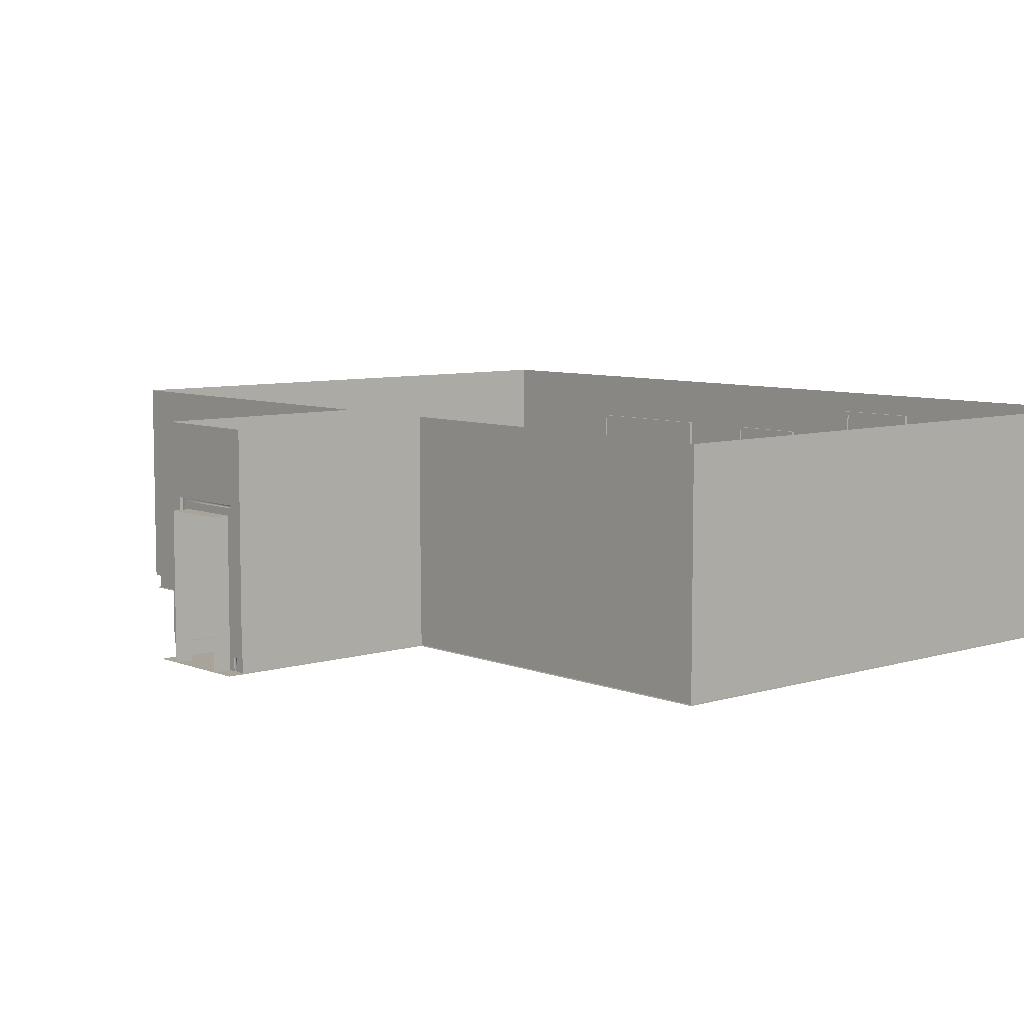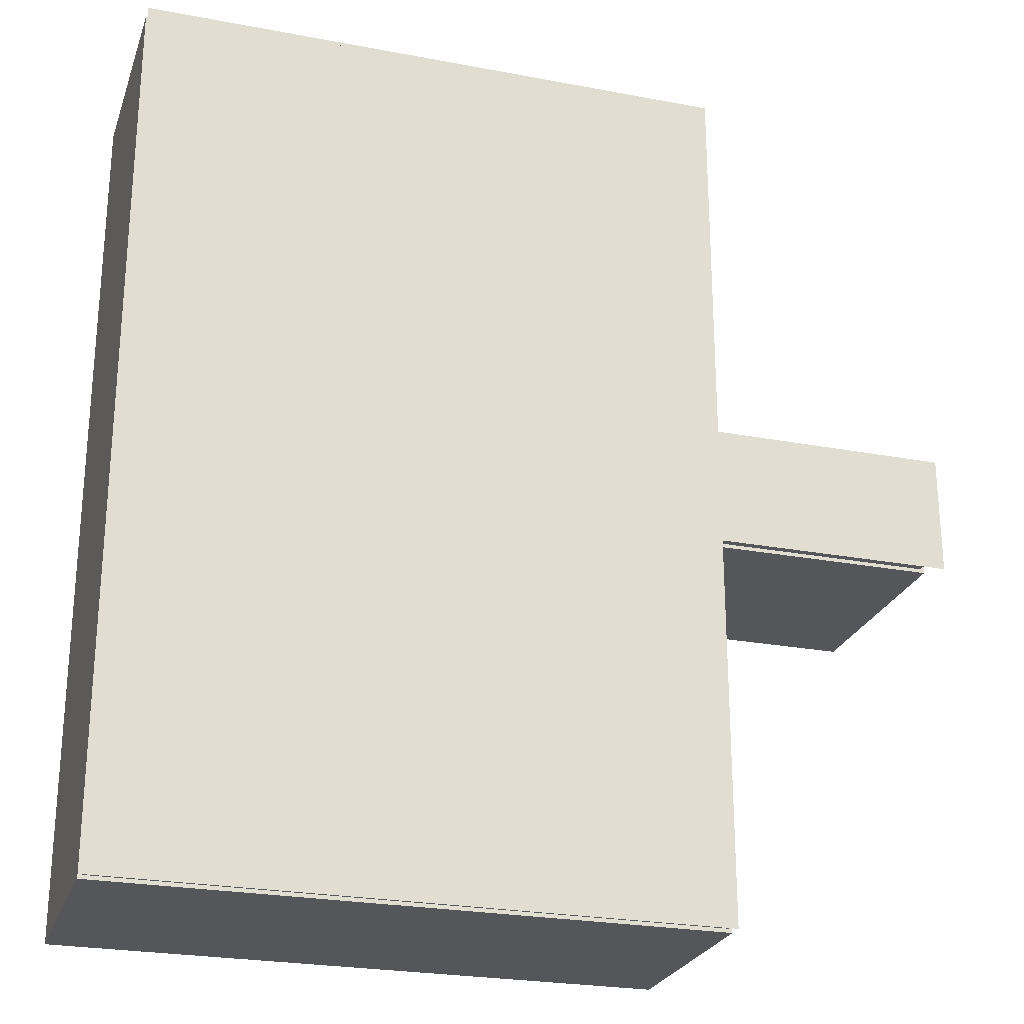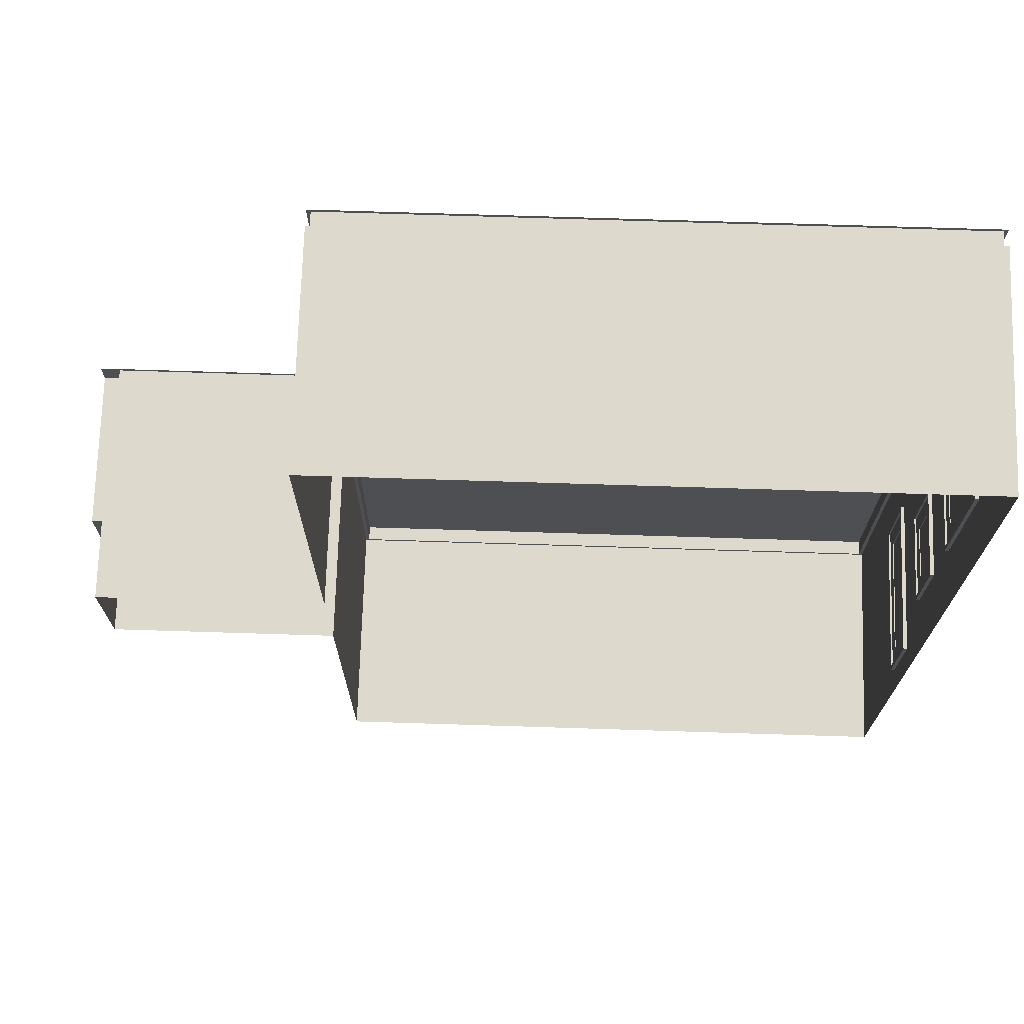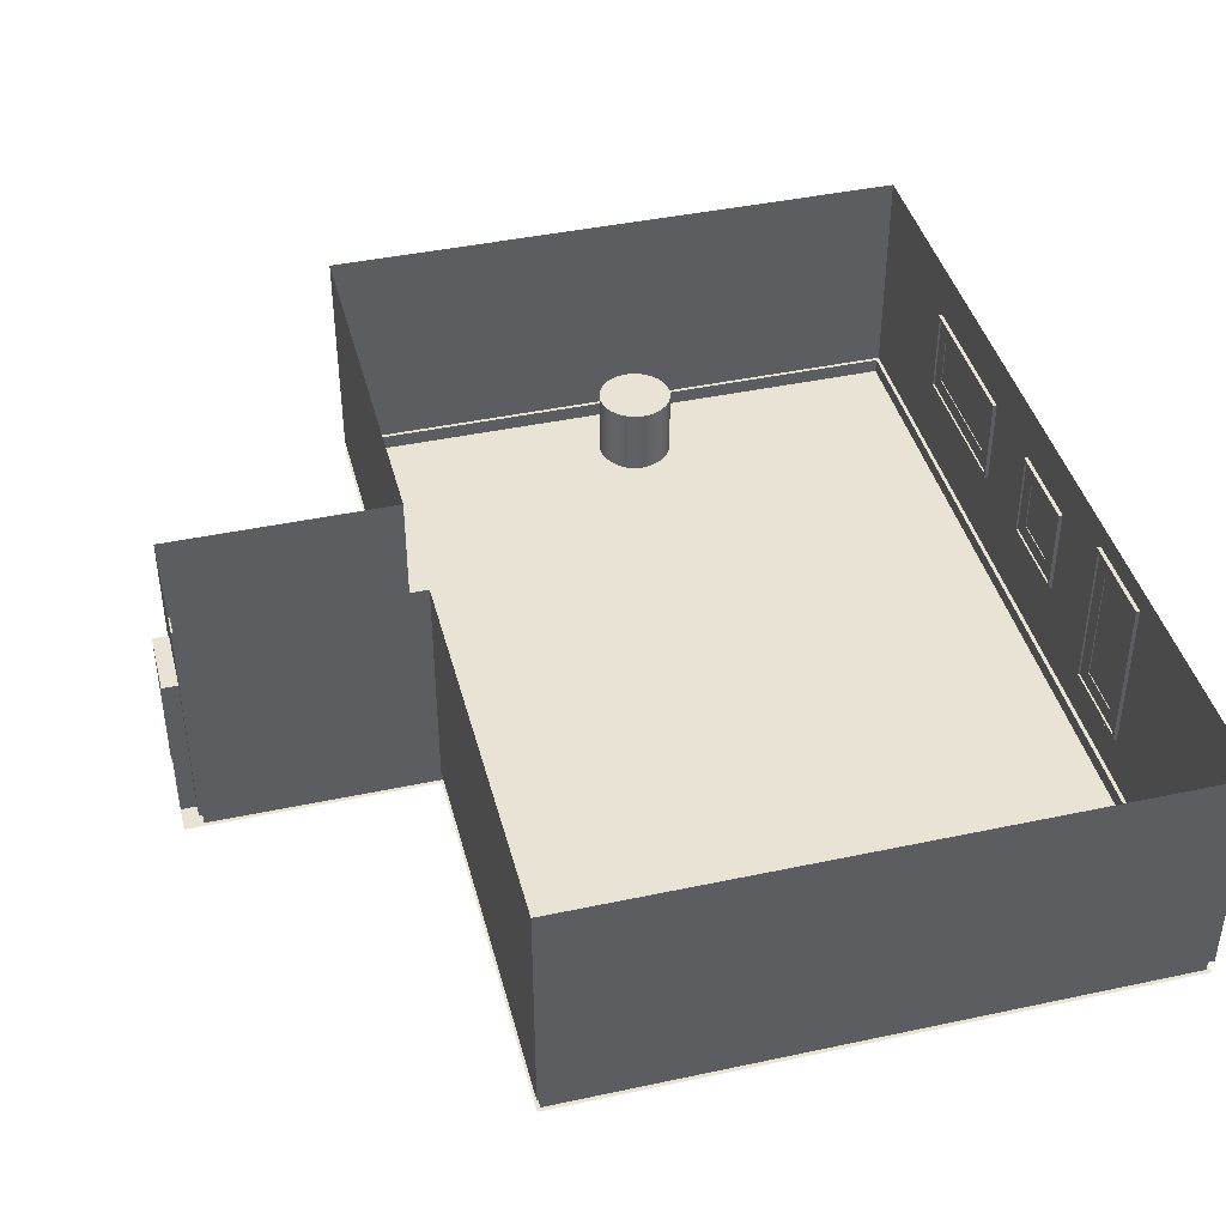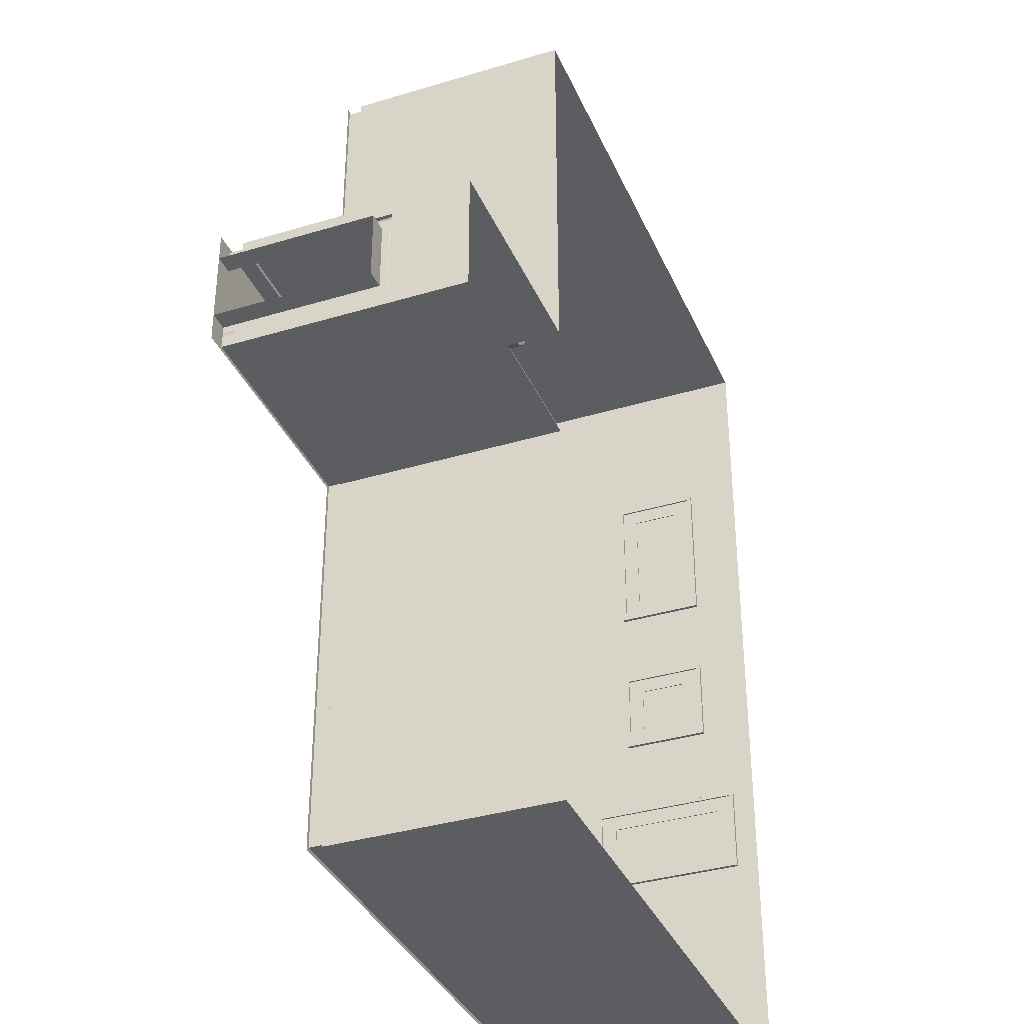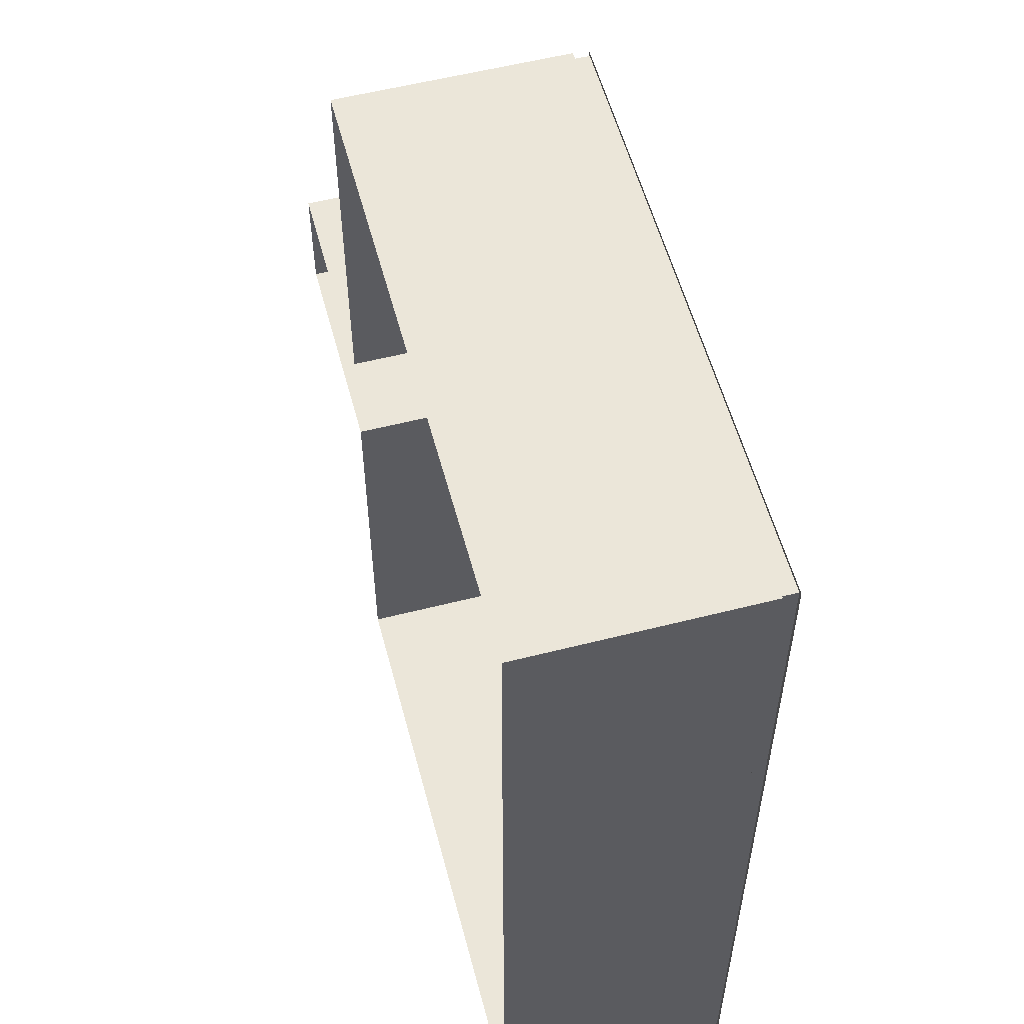
<metadata>
{"format":"obj","ext":"obj","renderer":"f3d","projection":"perspective","resolution":1024,"background":"white","views":[{"elev":7.3,"azim":138.5,"up":"+Y"},{"elev":-25.1,"azim":-17.0,"up":"+Z"},{"elev":72.0,"azim":-178.2,"up":"+Z"},{"elev":42.0,"azim":165.6,"up":"+Y"},{"elev":-35.9,"azim":111.6,"up":"+Z"},{"elev":56.4,"azim":-104.9,"up":"+Z"}]}
</metadata>
<code>
o Red
v 4 0 -6
v 4 0 6
v -4 0 -6
v -4 0 6
v 4 0 -0.8
v 4 0 0.8
v 7.2 0 -0.8
v 7.2 0 0.8
f 5 1 3 4 2 6
f 6 8 7 5
o Tan
v 3.95 0 -5.95
v 3.95 0 5.95
v -3.95 0 -5.95
v -3.95 0 5.95
v 3.95 0 -0.75
v 3.95 0 0.75
v 6.95 0 -0.75
v 6.95 0 0.75
v 3.95 0.2 -5.95
v 3.95 0.2 5.95
v -3.95 0.2 -5.95
v -3.95 0.2 5.95
v 3.95 0.2 -0.75
v 3.95 0.2 0.75
v 6.95 0.2 -0.75
v 6.95 0.2 0.75
v 4 0.2 -6
v 4 0.2 6
v -4 0.2 -6
v -4 0.2 6
v 4 0.2 -0.8
v 4 0.2 0.8
v 7 0.2 -0.8
v 7 0.2 0.8
v 6.95 0 0.6
v 7 0.2 0.6
v 6.95 0 -0.6
v 6.95 0.2 -0.6
v 7 0.2 -0.6
v 6.95 0 -0.55
v 6.95 0 -0.45
v 6.95 2.2 -0.6
v 6.95 2.15 -0.55
v 6.95 2.05 -0.45
v 6.95 2.2 0.6
v 6.95 2.15 0.55
v 6.95 2.05 0.45
v 6.95 0.2 0.6
v 6.935 0 -0.575
v 6.95 -0 0.55
v 6.95 -0 0.45
v 6.935 2.175 -0.575
v 6.935 2.175 0.575
v 6.935 -0 0.575
v 7 2.2 -0.6
v 7 2.2 0.6
v 7.2 0 -0.45
v 7.2 2.05 -0.45
v 7.2 2.05 0.45
v 7.2 -0 0.45
f 12 20 18 10
f 14 22 24 16
f 11 19 20 12
f 13 21 17 9
f 10 18 22 14
f 15 23 21 13
f 31 23 36 37
f 9 17 19 11
f 35 36 23 15
f 21 29 25 17
f 18 26 30 22
f 22 30 32 24
f 19 27 28 20
f 17 25 27 19
f 20 28 26 18
f 23 31 29 21
f 24 32 34 46
f 16 24 46 33
f 38 39 42 41
f 35 47 50 40 36
f 42 45 44 41
f 50 51 43 40
f 44 48 52 51
f 44 45 49 48
f 41 44 51 50
f 50 47 38 41
f 46 43 51 52 33
f 36 40 53 37
f 40 43 54 53
f 43 46 34 54
f 45 57 58 49
f 42 56 57 45
f 39 55 56 42
o White
v 4 0.2 -6
v 4 0.2 6
v -4 0.2 -6
v -4 0.2 6
v 4 0.2 -0.8
v 4 0.2 0.8
v 7 0.2 -0.8
v 7 0.2 0.8
v 4 3.2 -6
v 4 3.2 6
v -4 3.2 -6
v -4 3.2 6
v 4 3.2 -0.8
v 4 3.2 0.8
v 7 3.2 -0.8
v 7 3.2 0.8
v 7 0.2 0.6
v 7 3.2 0.6
v 7 0.2 -0.6
v 7 3.2 -0.6
v 7 2.2 -0.8
v 7 2.2 -0.6
v 7 2.2 0.6
v 7 2.2 0.8
f 62 70 68 60
f 65 79 73 71 63
f 74 76 81 82
f 63 71 67 59
f 60 68 72 64
f 64 72 74 82 66
f 61 69 70 62
f 59 67 69 61
f 65 77 80 79
f 79 80 78 73
f 82 81 75 66
f 81 76 78 80
o Silver
v -3.95 2.5 0.6
v -3.95 1.3 0.6
v -3.95 2.5 -0.6
v -3.95 1.3 -0.6
v -4 2.5 0.6
v -4 1.3 0.6
v -4 2.5 -0.6
v -4 1.3 -0.6
v -3.95 2.45 0.55
v -3.95 1.35 0.55
v -3.95 2.45 -0.55
v -3.95 1.35 -0.55
v -3.975 2.45 0.55
v -3.975 1.35 0.55
v -3.975 2.45 -0.55
v -3.975 1.35 -0.55
v -3.95 2.5 3.8
v -3.95 1.3 3.8
v -3.95 2.5 1.7
v -3.95 1.3 1.7
v -4 2.5 3.8
v -4 1.3 3.8
v -4 2.5 1.7
v -4 1.3 1.7
v -3.95 2.45 3.75
v -3.95 1.35 3.75
v -3.95 2.45 1.75
v -3.95 1.35 1.75
v -3.975 2.45 3.75
v -3.975 1.35 3.75
v -3.975 2.45 1.75
v -3.975 1.35 1.75
v -3.95 2.9 -1.7
v -3.95 0.8 -1.7
v -3.95 2.9 -2.9
v -3.95 0.8 -2.9
v -4 2.9 -1.7
v -4 0.8 -1.7
v -4 2.9 -2.9
v -4 0.8 -2.9
v -3.95 2.85 -1.75
v -3.95 0.85 -1.75
v -3.95 2.85 -2.85
v -3.95 0.85 -2.85
v -3.975 2.85 -1.75
v -3.975 0.85 -1.75
v -3.975 2.85 -2.85
v -3.975 0.85 -2.85
f 86 84 88 90
f 83 85 89 87
f 85 86 90 89
f 84 83 87 88
f 84 86 94 92
f 85 83 91 93
f 86 85 93 94
f 83 84 92 91
f 94 93 97 98
f 91 92 96 95
f 92 94 98 96
f 93 91 95 97
f 102 100 104 106
f 99 101 105 103
f 101 102 106 105
f 100 99 103 104
f 100 102 110 108
f 101 99 107 109
f 102 101 109 110
f 99 100 108 107
f 110 109 113 114
f 107 108 112 111
f 108 110 114 112
f 109 107 111 113
f 118 116 120 122
f 115 117 121 119
f 117 118 122 121
f 116 115 119 120
f 116 118 126 124
f 117 115 123 125
f 118 117 125 126
f 115 116 124 123
f 126 125 129 130
f 123 124 128 127
f 124 126 130 128
f 125 123 127 129
o Eggshell
v -3.975 2.45 0.55
v -3.975 1.35 0.55
v -3.975 2.45 -0.55
v -3.975 1.35 -0.55
v -3.975 2.235 0.3346
v -3.975 1.565 0.3346
v -3.975 2.235 -0.3346
v -3.975 1.565 -0.3346
v -3.987 2.235 0.3346
v -3.987 1.565 0.3346
v -3.987 2.235 -0.3346
v -3.987 1.565 -0.3346
v -3.975 2.85 -1.75
v -3.975 0.85 -1.75
v -3.975 2.85 -2.85
v -3.975 0.85 -2.85
v -3.975 2.635 -1.965
v -3.975 1.065 -1.965
v -3.975 2.635 -2.635
v -3.975 1.065 -2.635
v -3.987 2.635 -1.965
v -3.987 1.065 -1.965
v -3.987 2.635 -2.635
v -3.987 1.065 -2.635
v -3.975 2.45 3.75
v -3.975 1.35 3.75
v -3.975 2.45 1.75
v -3.975 1.35 1.75
v -3.975 2.235 3.535
v -3.975 1.565 3.535
v -3.975 2.235 1.965
v -3.975 1.565 1.965
v -3.987 2.235 3.535
v -3.987 1.565 3.535
v -3.987 2.235 1.965
v -3.987 1.565 1.965
f 133 137 138 134
f 132 136 135 131
f 134 138 136 132
f 131 135 137 133
f 136 140 139 135
f 138 142 140 136
f 135 139 141 137
f 137 141 142 138
f 145 149 150 146
f 144 148 147 143
f 146 150 148 144
f 143 147 149 145
f 148 152 151 147
f 150 154 152 148
f 147 151 153 149
f 149 153 154 150
f 157 161 162 158
f 156 160 159 155
f 158 162 160 156
f 155 159 161 157
f 160 164 163 159
f 162 166 164 160
f 159 163 165 161
f 161 165 166 162
o BluePaint
v -3.987 2.235 0.3346
v -3.987 1.565 0.3346
v -3.987 2.235 -0.3346
v -3.987 1.565 -0.3346
f 169 167 168 170
o RedPaint
v -3.987 2.235 3.535
v -3.987 1.565 3.535
v -3.987 2.235 1.965
v -3.987 1.565 1.965
f 173 171 172 174
o GreenPaint
v -3.987 2.635 -1.965
v -3.987 1.065 -1.965
v -3.987 2.635 -2.635
v -3.987 1.065 -2.635
f 177 175 176 178
o Cylinder
v 0 0.1 4.5
v 0 1 4.5
v 0.09755 0.1 4.51
v 0.09755 1 4.51
v 0.1913 0.1 4.538
v 0.1913 1 4.538
v 0.2778 0.1 4.584
v 0.2778 1 4.584
v 0.3536 0.1 4.646
v 0.3536 1 4.646
v 0.4157 0.1 4.722
v 0.4157 1 4.722
v 0.4619 0.1 4.809
v 0.4619 1 4.809
v 0.4904 0.1 4.902
v 0.4904 1 4.902
v 0.5 0.1 5
v 0.5 1 5
v 0.4904 0.1 5.098
v 0.4904 1 5.098
v 0.4619 0.1 5.191
v 0.4619 1 5.191
v 0.4157 0.1 5.278
v 0.4157 1 5.278
v 0.3536 0.1 5.354
v 0.3536 1 5.354
v 0.2778 0.1 5.416
v 0.2778 1 5.416
v 0.1913 0.1 5.462
v 0.1913 1 5.462
v 0.09755 0.1 5.49
v 0.09755 1 5.49
v 0 0.1 5.5
v 0 1 5.5
v -0.09755 0.1 5.49
v -0.09755 1 5.49
v -0.1913 0.1 5.462
v -0.1913 1 5.462
v -0.2778 0.1 5.416
v -0.2778 1 5.416
v -0.3536 0.1 5.354
v -0.3536 1 5.354
v -0.4157 0.1 5.278
v -0.4157 1 5.278
v -0.4619 0.1 5.191
v -0.4619 1 5.191
v -0.4904 0.1 5.098
v -0.4904 1 5.098
v -0.5 0.1 5
v -0.5 1 5
v -0.4904 0.1 4.902
v -0.4904 1 4.902
v -0.4619 0.1 4.809
v -0.4619 1 4.809
v -0.4157 0.1 4.722
v -0.4157 1 4.722
v -0.3536 0.1 4.646
v -0.3536 1 4.646
v -0.2778 0.1 4.584
v -0.2778 1 4.584
v -0.1913 0.1 4.538
v -0.1913 1 4.538
v -0.09755 0.1 4.51
v -0.09755 1 4.51
v 0 0.1 4.6
v 0.07804 0.1 4.608
v 0.1531 0.1 4.63
v 0.2222 0.1 4.667
v 0.2828 0.1 4.717
v 0.3326 0.1 4.778
v 0.3696 0.1 4.847
v 0.3923 0.1 4.922
v 0.4 0.1 5
v 0.3923 0.1 5.078
v 0.3696 0.1 5.153
v 0.3326 0.1 5.222
v 0.2828 0.1 5.283
v 0.2222 0.1 5.333
v 0.1531 0.1 5.37
v 0.07804 0.1 5.392
v 0 0.1 5.4
v -0.07804 0.1 5.392
v -0.1531 0.1 5.37
v -0.2222 0.1 5.333
v -0.2828 0.1 5.283
v -0.3326 0.1 5.222
v -0.3696 0.1 5.153
v -0.3923 0.1 5.078
v -0.4 0.1 5
v -0.3923 0.1 4.922
v -0.3696 0.1 4.847
v -0.3326 0.1 4.778
v -0.2828 0.1 4.717
v -0.2222 0.1 4.667
v -0.1531 0.1 4.63
v -0.07804 0.1 4.608
v 0 0 4.6
v 0.07804 0 4.608
v 0.1531 0 4.63
v 0.2222 0 4.667
v 0.2828 0 4.717
v 0.3326 0 4.778
v 0.3696 0 4.847
v 0.3923 0 4.922
v 0.4 0 5
v 0.3923 0 5.078
v 0.3696 0 5.153
v 0.3326 0 5.222
v 0.2828 0 5.283
v 0.2222 0 5.333
v 0.1531 0 5.37
v 0.07804 0 5.392
v 0 0 5.4
v -0.07804 0 5.392
v -0.1531 0 5.37
v -0.2222 0 5.333
v -0.2828 0 5.283
v -0.3326 0 5.222
v -0.3696 0 5.153
v -0.3923 0 5.078
v -0.4 0 5
v -0.3923 0 4.922
v -0.3696 0 4.847
v -0.3326 0 4.778
v -0.2828 0 4.717
v -0.2222 0 4.667
v -0.1531 0 4.63
v -0.07804 0 4.608
f 179 180 182 181
f 181 182 184 183
f 183 184 186 185
f 185 186 188 187
f 187 188 190 189
f 189 190 192 191
f 191 192 194 193
f 193 194 196 195
f 195 196 198 197
f 197 198 200 199
f 199 200 202 201
f 201 202 204 203
f 203 204 206 205
f 205 206 208 207
f 207 208 210 209
f 209 210 212 211
f 211 212 214 213
f 213 214 216 215
f 215 216 218 217
f 217 218 220 219
f 219 220 222 221
f 221 222 224 223
f 223 224 226 225
f 225 226 228 227
f 227 228 230 229
f 229 230 232 231
f 231 232 234 233
f 233 234 236 235
f 235 236 238 237
f 237 238 240 239
f 182 180 242 240 238 236 234 232 230 228 226 224 222 220 218 216 214 212 210 208 206 204 202 200 198 196 194 192 190 188 186 184
f 239 240 242 241
f 241 242 180 179
f 215 217 262 261
f 269 270 302 301
f 233 235 271 270
f 189 191 249 248
f 207 209 258 257
f 225 227 267 266
f 181 183 245 244
f 199 201 254 253
f 217 219 263 262
f 235 237 272 271
f 191 193 250 249
f 209 211 259 258
f 227 229 268 267
f 183 185 246 245
f 201 203 255 254
f 219 221 264 263
f 237 239 273 272
f 193 195 251 250
f 211 213 260 259
f 229 231 269 268
f 185 187 247 246
f 203 205 256 255
f 221 223 265 264
f 239 241 274 273
f 195 197 252 251
f 213 215 261 260
f 231 233 270 269
f 187 189 248 247
f 205 207 257 256
f 223 225 266 265
f 179 181 244 243
f 241 179 243 274
f 197 199 253 252
f 256 257 289 288
f 243 244 276 275
f 270 271 303 302
f 257 258 290 289
f 244 245 277 276
f 271 272 304 303
f 258 259 291 290
f 245 246 278 277
f 272 273 305 304
f 259 260 292 291
f 246 247 279 278
f 273 274 306 305
f 260 261 293 292
f 247 248 280 279
f 274 243 275 306
f 261 262 294 293
f 248 249 281 280
f 262 263 295 294
f 249 250 282 281
f 263 264 296 295
f 250 251 283 282
f 264 265 297 296
f 251 252 284 283
f 265 266 298 297
f 252 253 285 284
f 266 267 299 298
f 253 254 286 285
f 267 268 300 299
f 254 255 287 286
f 268 269 301 300
f 255 256 288 287

</code>
